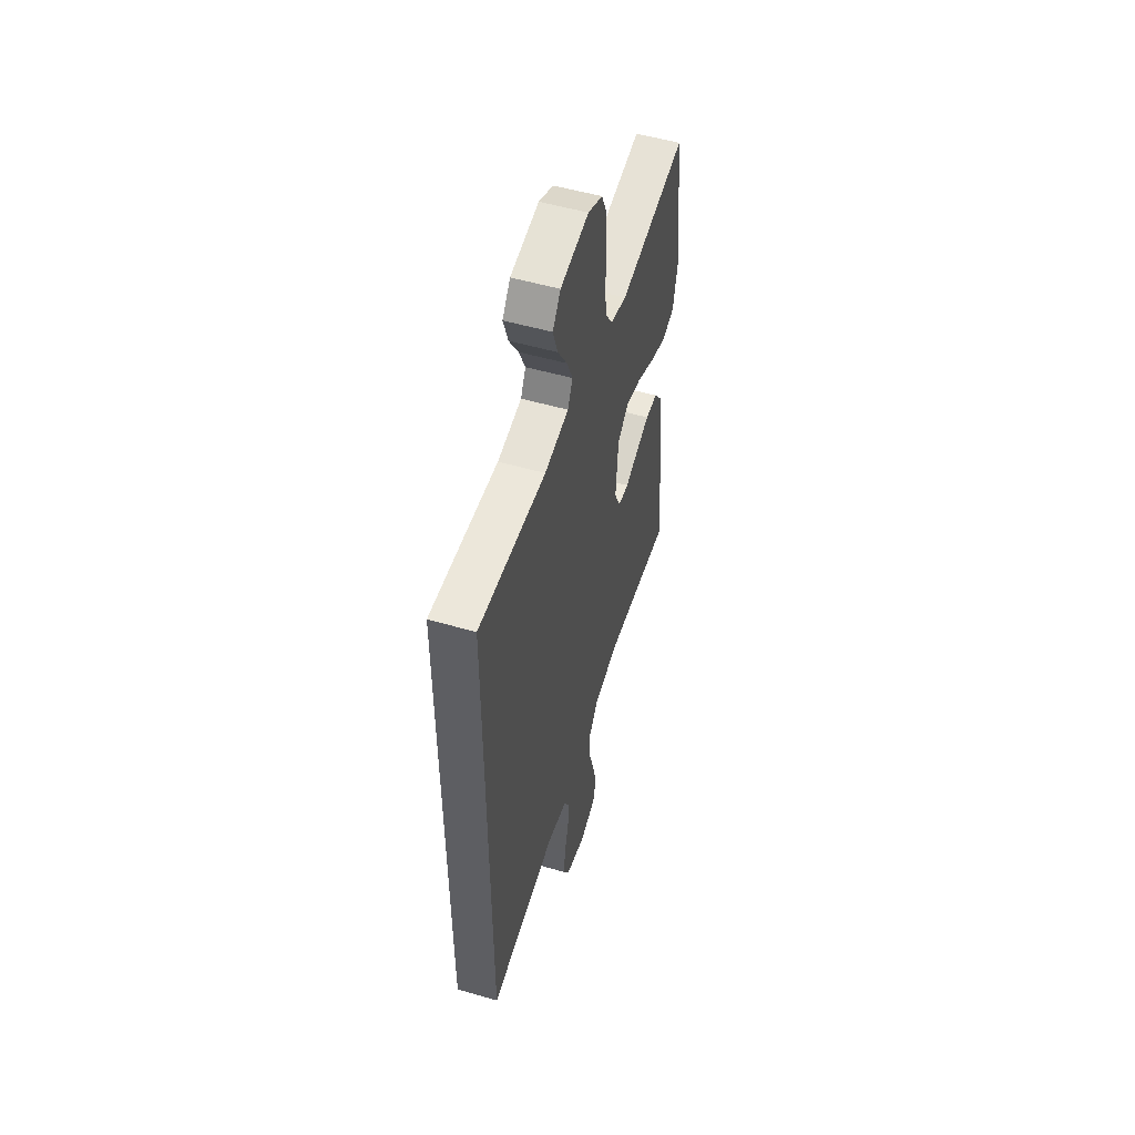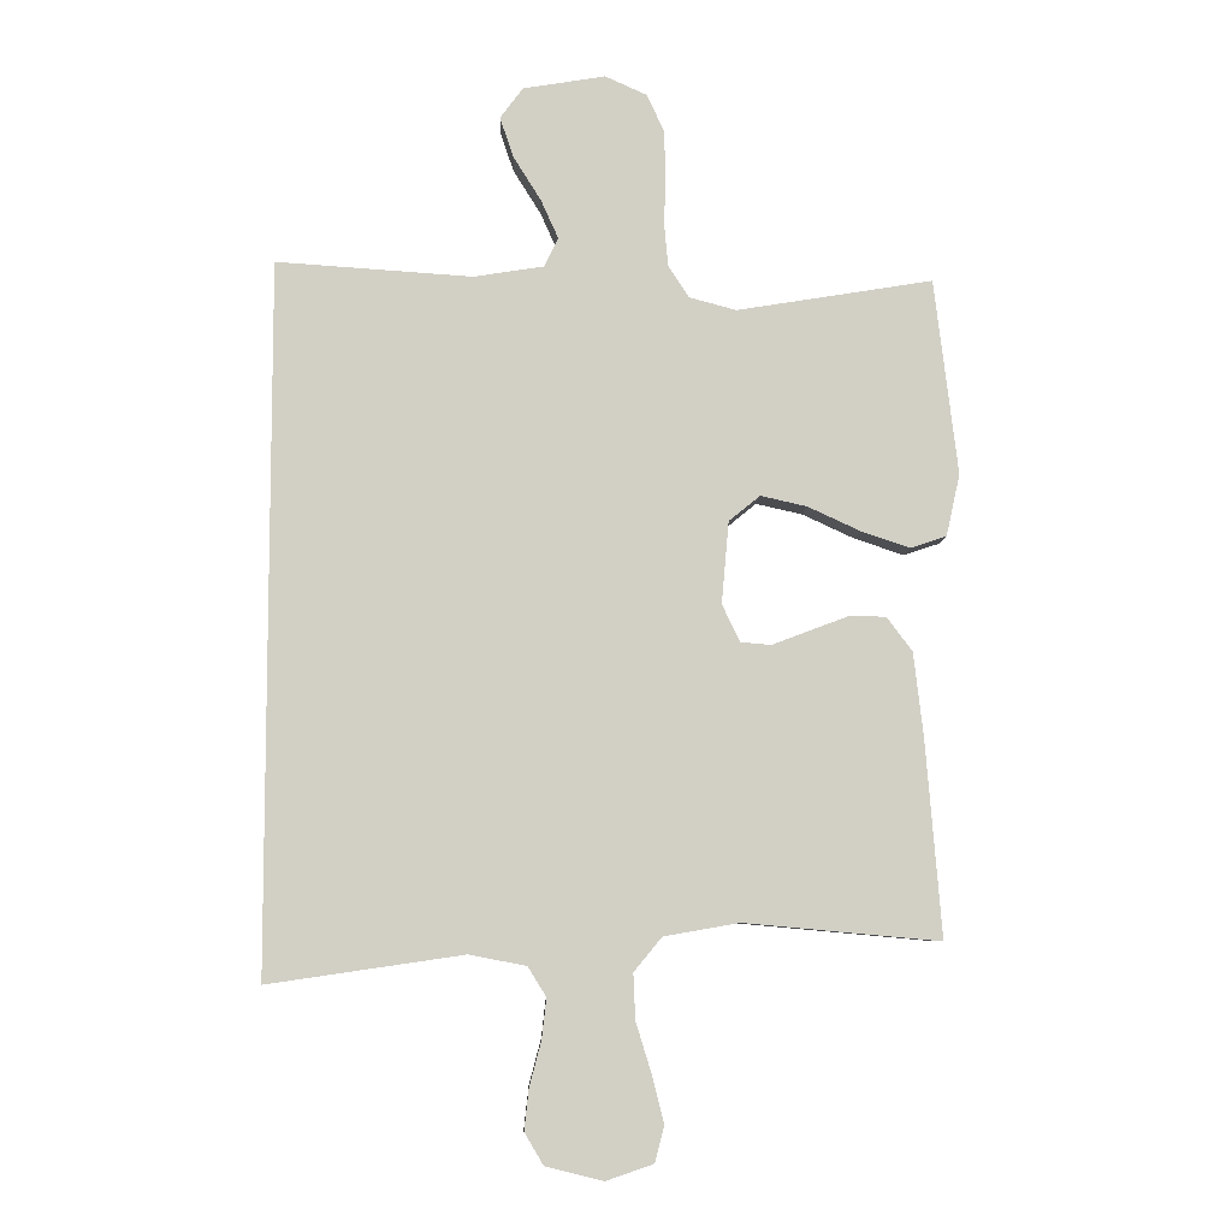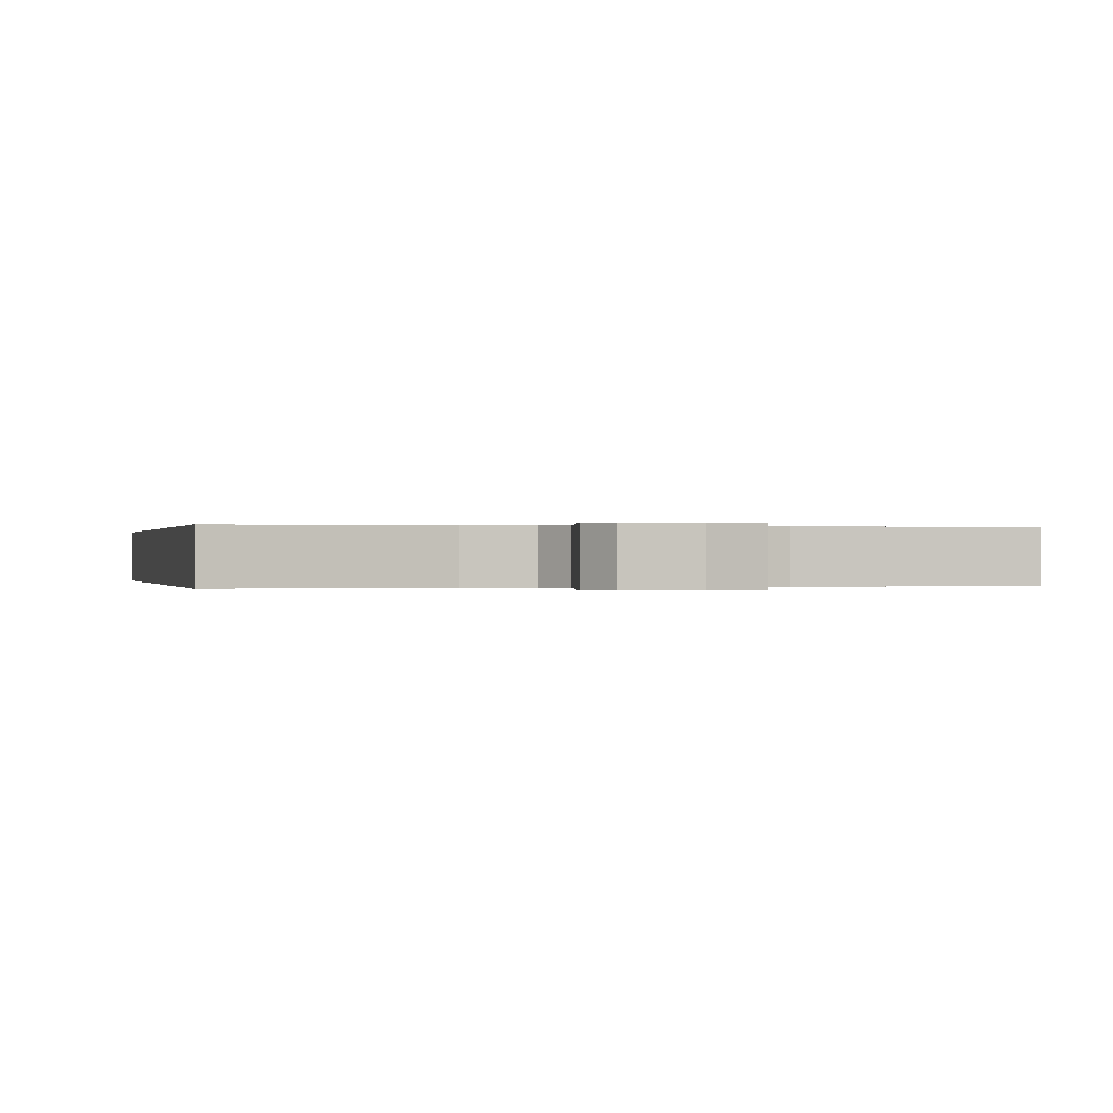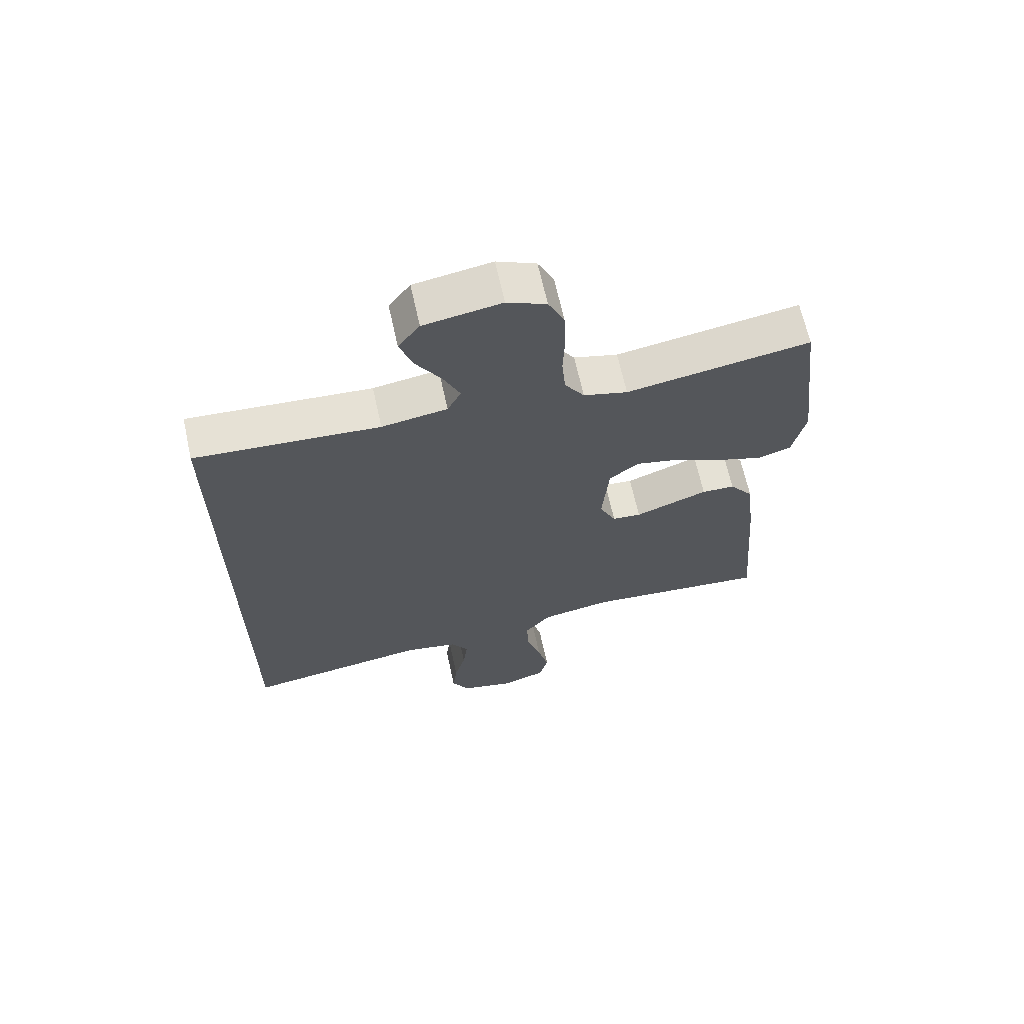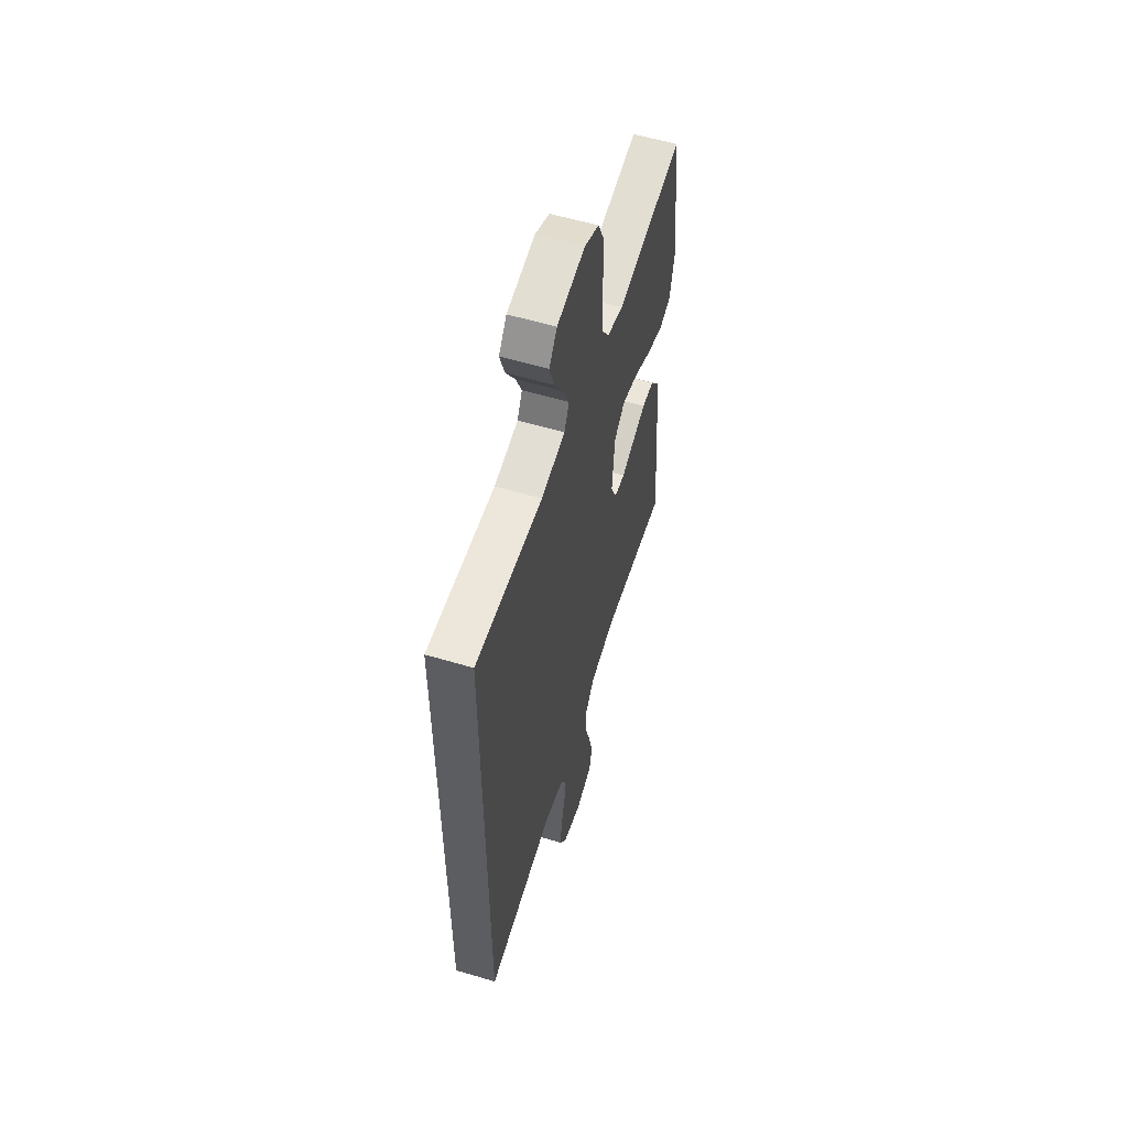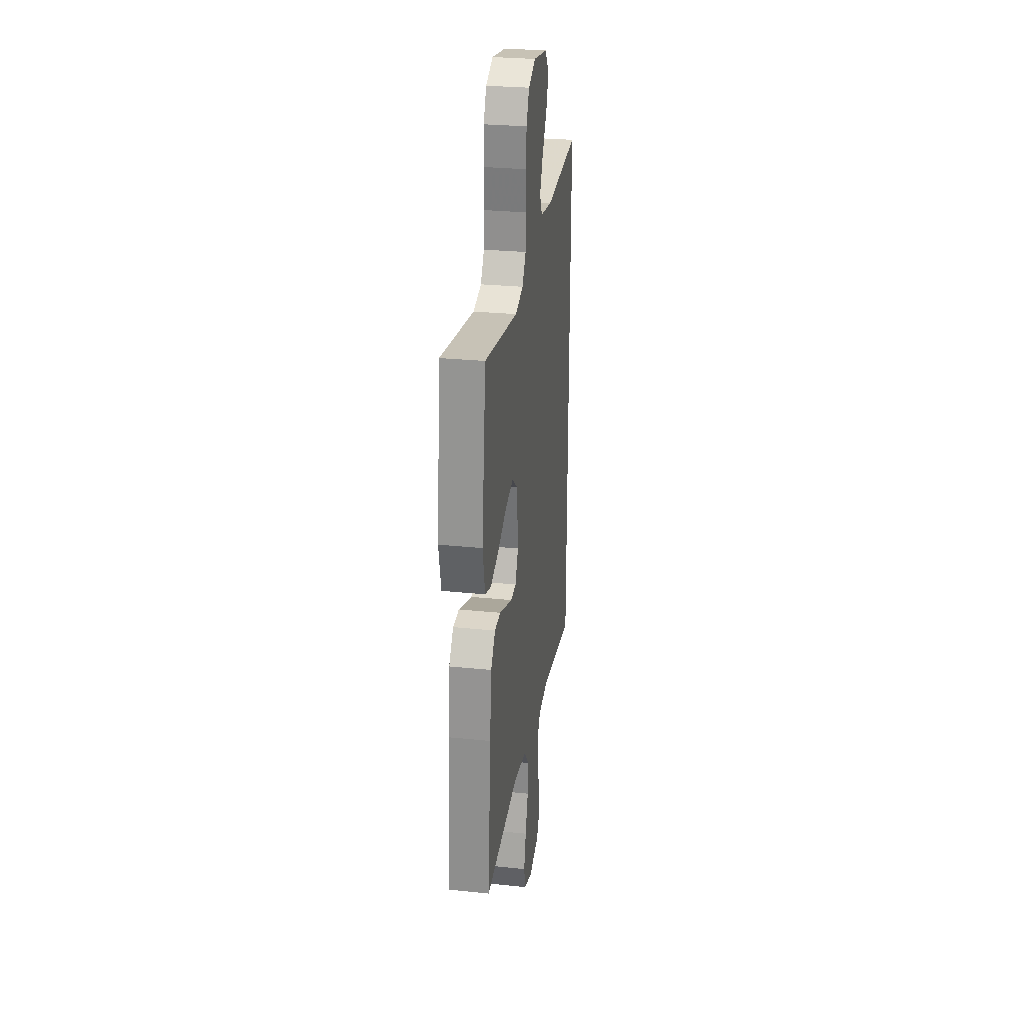
<metadata>
{"format":"obj","ext":"obj","renderer":"f3d","projection":"perspective","resolution":1024,"background":"white","views":[{"elev":53.2,"azim":107.2,"up":"+Z"},{"elev":-7.5,"azim":177.8,"up":"+Z"},{"elev":-0.0,"azim":168.1,"up":"+Y"},{"elev":66.1,"azim":167.6,"up":"+Z"},{"elev":57.4,"azim":107.2,"up":"+Z"},{"elev":28.2,"azim":-81.1,"up":"+Z"}]}
</metadata>
<code>
v 0.5 0.07 0.519
v 0.5 0.07 -0.563
v 0.2 0.07 -0.519
v 0.113 0.07 -0.536
v 0.085 0.07 -0.581
v 0.092 0.07 -0.643
v 0.11 0.07 -0.711
v 0.117 0.07 -0.774
v 0.088 0.07 -0.823
v 0 0.07 -0.845
v -0.073 0.07 -0.82
v -0.087 0.07 -0.765
v -0.069 0.07 -0.693
v -0.045 0.07 -0.615
v -0.042 0.07 -0.545
v -0.085 0.07 -0.493
v -0.2 0.07 -0.473
v -0.5 0.07 -0.5
v -0.476 0.07 -0.2
v -0.461 0.07 -0.07
v -0.422 0.07 -0.018
v -0.368 0.07 -0.016
v -0.307 0.07 -0.039
v -0.249 0.07 -0.061
v -0.202 0.07 -0.057
v -0.175 0.07 0
v -0.186 0.07 0.126
v -0.234 0.07 0.165
v -0.305 0.07 0.149
v -0.385 0.07 0.112
v -0.46 0.07 0.087
v -0.515 0.07 0.105
v -0.536 0.07 0.2
v -0.5 0.07 0.5
v -0.2 0.07 0.451
v -0.128 0.07 0.47
v -0.096 0.07 0.519
v -0.09 0.07 0.586
v -0.093 0.07 0.661
v -0.09 0.07 0.732
v -0.064 0.07 0.788
v 0 0.07 0.817
v 0.126 0.07 0.796
v 0.161 0.07 0.749
v 0.14 0.07 0.687
v 0.098 0.07 0.62
v 0.071 0.07 0.56
v 0.093 0.07 0.516
v 0.2 0.07 0.499
v 0.5 0 0.519
v 0.5 0 -0.563
v 0.2 0 -0.519
v 0.113 0 -0.536
v 0.085 0 -0.581
v 0.092 0 -0.643
v 0.11 0 -0.711
v 0.117 0 -0.774
v 0.088 0 -0.823
v 0 0 -0.845
v -0.073 0 -0.82
v -0.087 0 -0.765
v -0.069 0 -0.693
v -0.045 0 -0.615
v -0.042 0 -0.545
v -0.085 0 -0.493
v -0.2 0 -0.473
v -0.5 0 -0.5
v -0.476 0 -0.2
v -0.461 0 -0.07
v -0.422 0 -0.018
v -0.368 0 -0.016
v -0.307 0 -0.039
v -0.249 0 -0.061
v -0.202 0 -0.057
v -0.175 0 0
v -0.186 0 0.126
v -0.234 0 0.165
v -0.305 0 0.149
v -0.385 0 0.112
v -0.46 0 0.087
v -0.515 0 0.105
v -0.536 0 0.2
v -0.5 0 0.5
v -0.2 0 0.451
v -0.128 0 0.47
v -0.096 0 0.519
v -0.09 0 0.586
v -0.093 0 0.661
v -0.09 0 0.732
v -0.064 0 0.788
v 0 0 0.817
v 0.126 0 0.796
v 0.161 0 0.749
v 0.14 0 0.687
v 0.098 0 0.62
v 0.071 0 0.56
v 0.093 0 0.516
v 0.2 0 0.499
f 43 44 45 46
f 43 46 47
f 42 43 47
f 41 42 47
f 38 39 40 41
f 37 38 41 47
f 36 37 47 48
f 32 33 34 35
f 29 30 31 32
f 28 29 32 35
f 27 28 35 36
f 21 22 23 24
f 19 20 21 24
f 17 18 19 24
f 16 17 24 25
f 15 16 25 26
f 11 12 13 14
f 9 10 11 14
f 9 14 15
f 6 7 8 9
f 5 6 9 15
f 4 5 15 26
f 49 1 2 3
f 27 36 48 49
f 26 27 49
f 3 4 26 49
f 95 94 93 92
f 96 95 92
f 96 92 91
f 96 91 90
f 90 89 88 87
f 96 90 87 86
f 97 96 86 85
f 84 83 82 81
f 81 80 79 78
f 84 81 78 77
f 85 84 77 76
f 73 72 71 70
f 73 70 69 68
f 73 68 67 66
f 74 73 66 65
f 75 74 65 64
f 63 62 61 60
f 63 60 59 58
f 64 63 58
f 58 57 56 55
f 64 58 55 54
f 75 64 54 53
f 52 51 50 98
f 98 97 85 76
f 98 76 75
f 98 75 53 52
f 1 50 51 2
f 2 51 52 3
f 3 52 53 4
f 4 53 54 5
f 5 54 55 6
f 6 55 56 7
f 7 56 57 8
f 8 57 58 9
f 9 58 59 10
f 10 59 60 11
f 11 60 61 12
f 12 61 62 13
f 13 62 63 14
f 14 63 64 15
f 15 64 65 16
f 16 65 66 17
f 17 66 67 18
f 18 67 68 19
f 19 68 69 20
f 20 69 70 21
f 21 70 71 22
f 22 71 72 23
f 23 72 73 24
f 24 73 74 25
f 25 74 75 26
f 26 75 76 27
f 27 76 77 28
f 28 77 78 29
f 29 78 79 30
f 30 79 80 31
f 31 80 81 32
f 32 81 82 33
f 33 82 83 34
f 34 83 84 35
f 35 84 85 36
f 36 85 86 37
f 37 86 87 38
f 38 87 88 39
f 39 88 89 40
f 40 89 90 41
f 41 90 91 42
f 42 91 92 43
f 43 92 93 44
f 44 93 94 45
f 45 94 95 46
f 46 95 96 47
f 47 96 97 48
f 48 97 98 49
f 49 98 50 1

</code>
